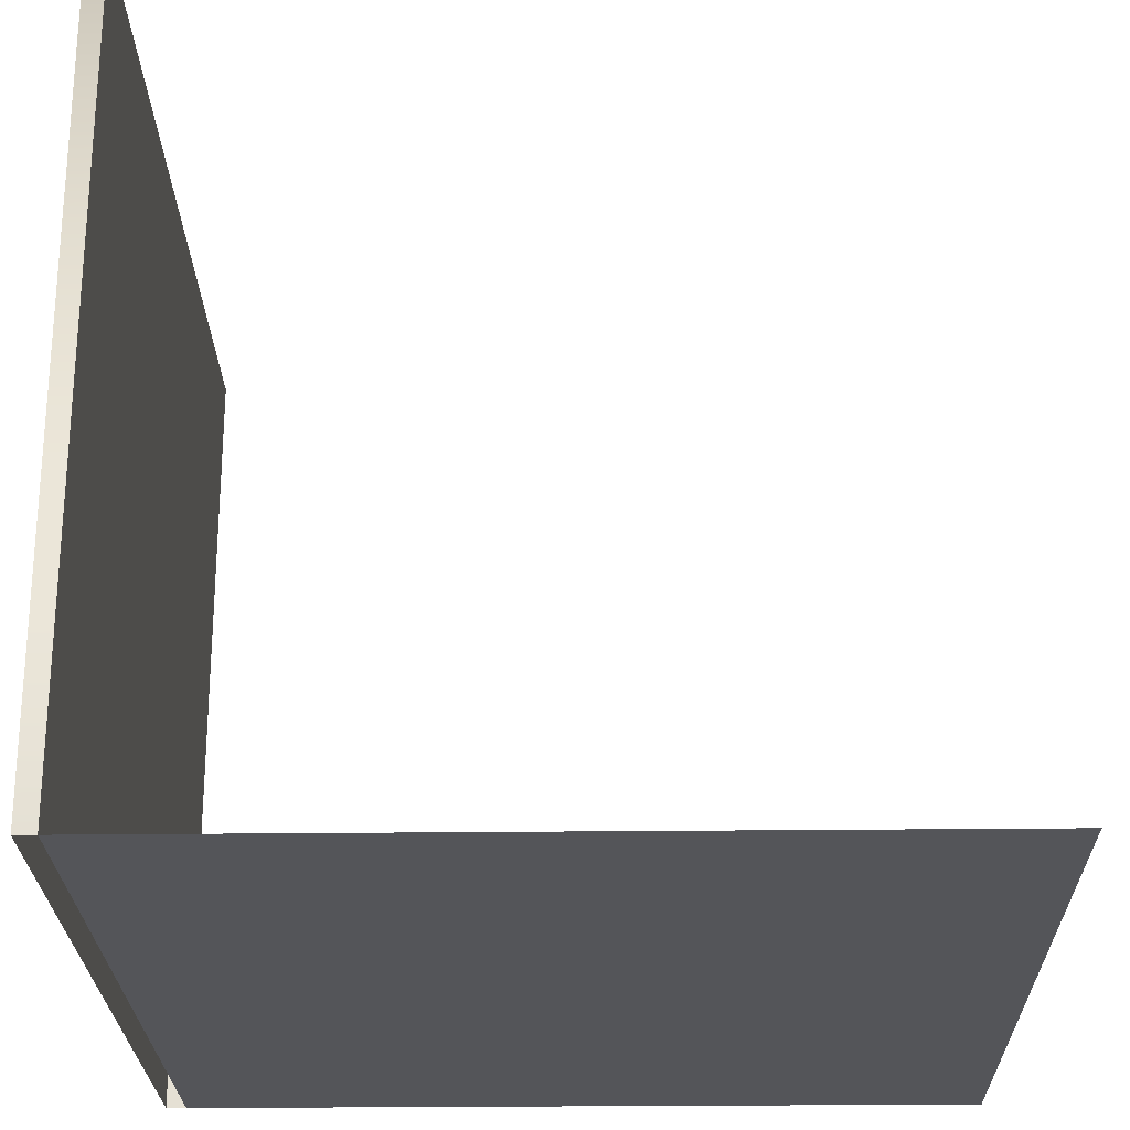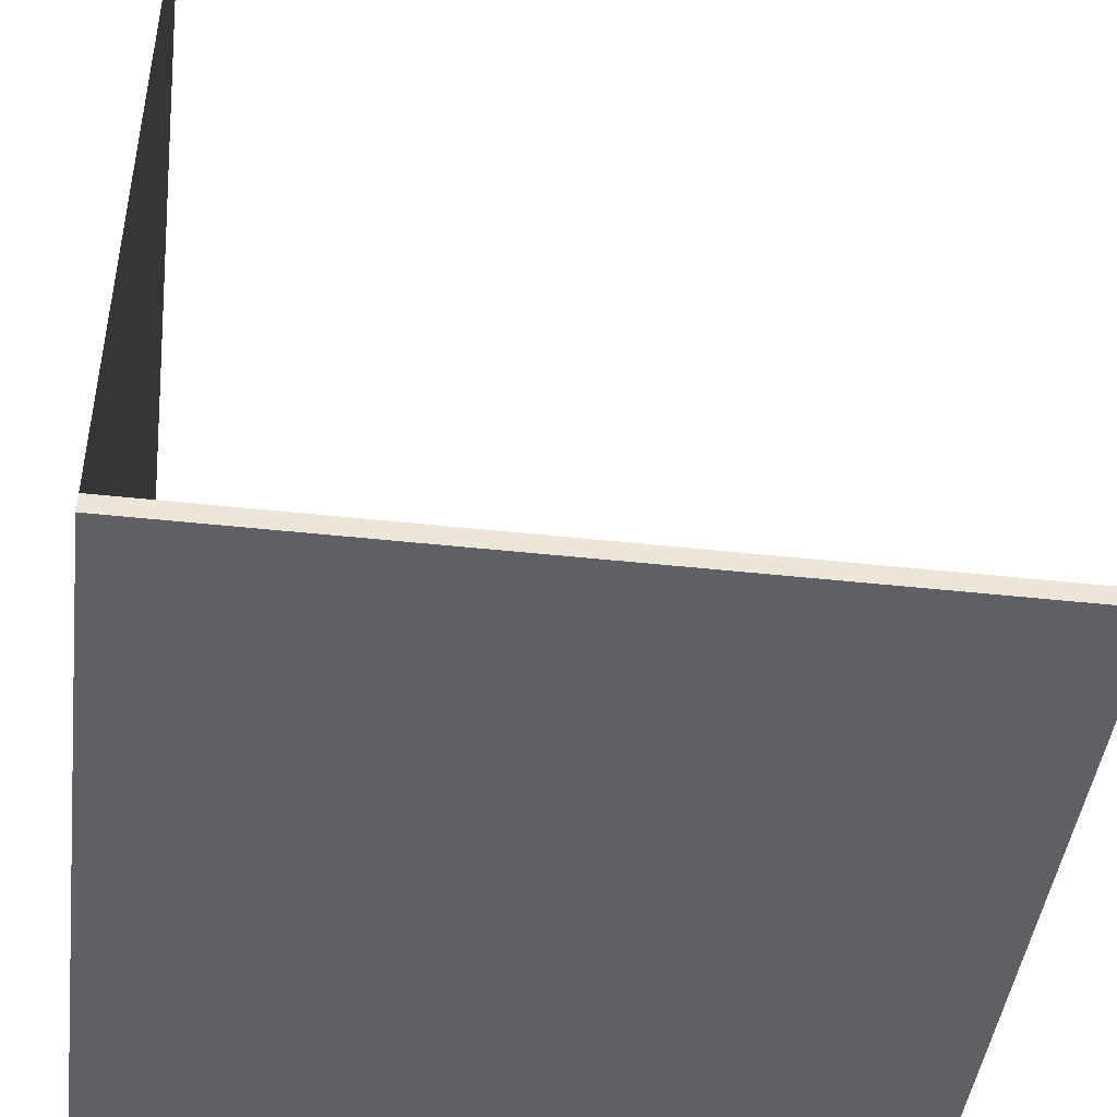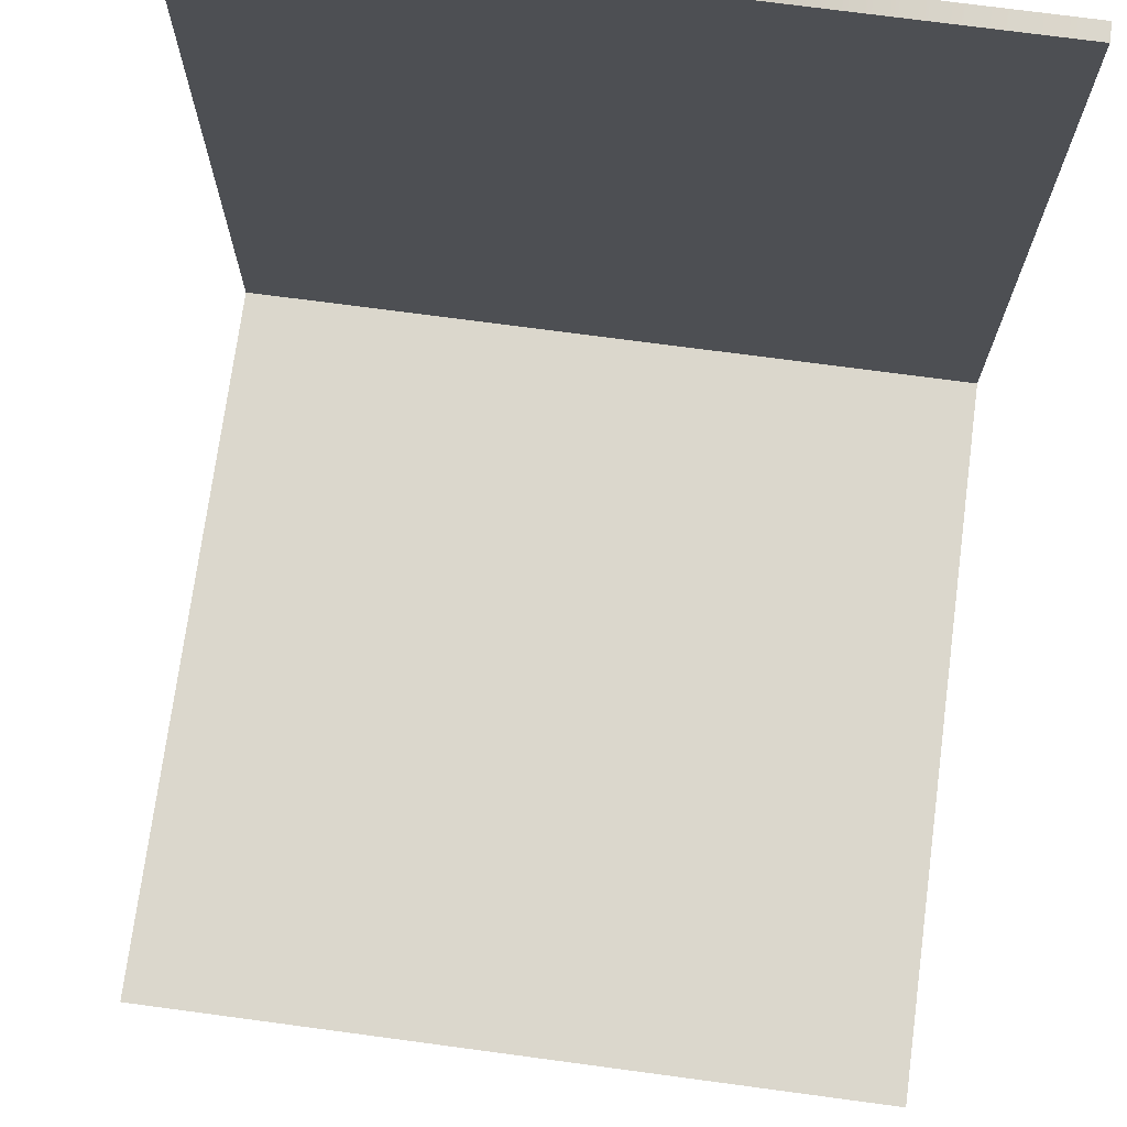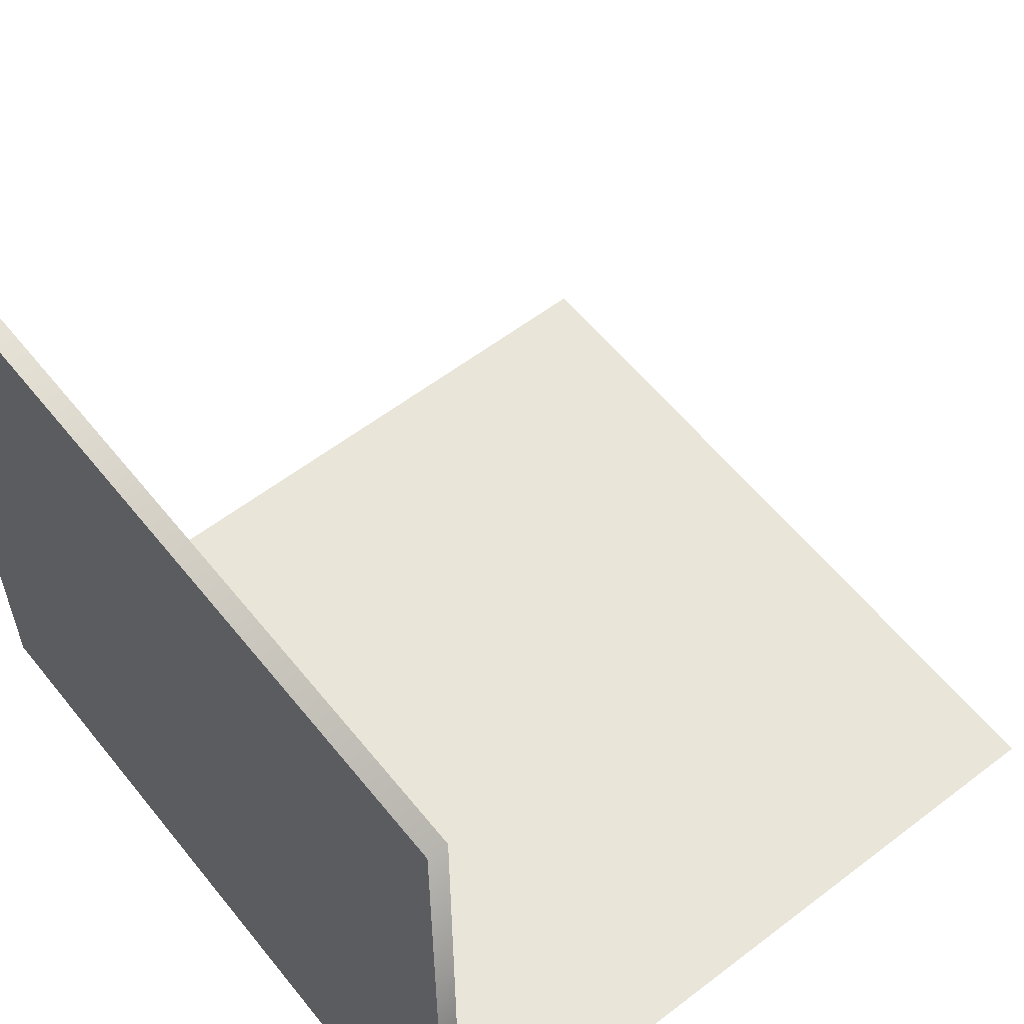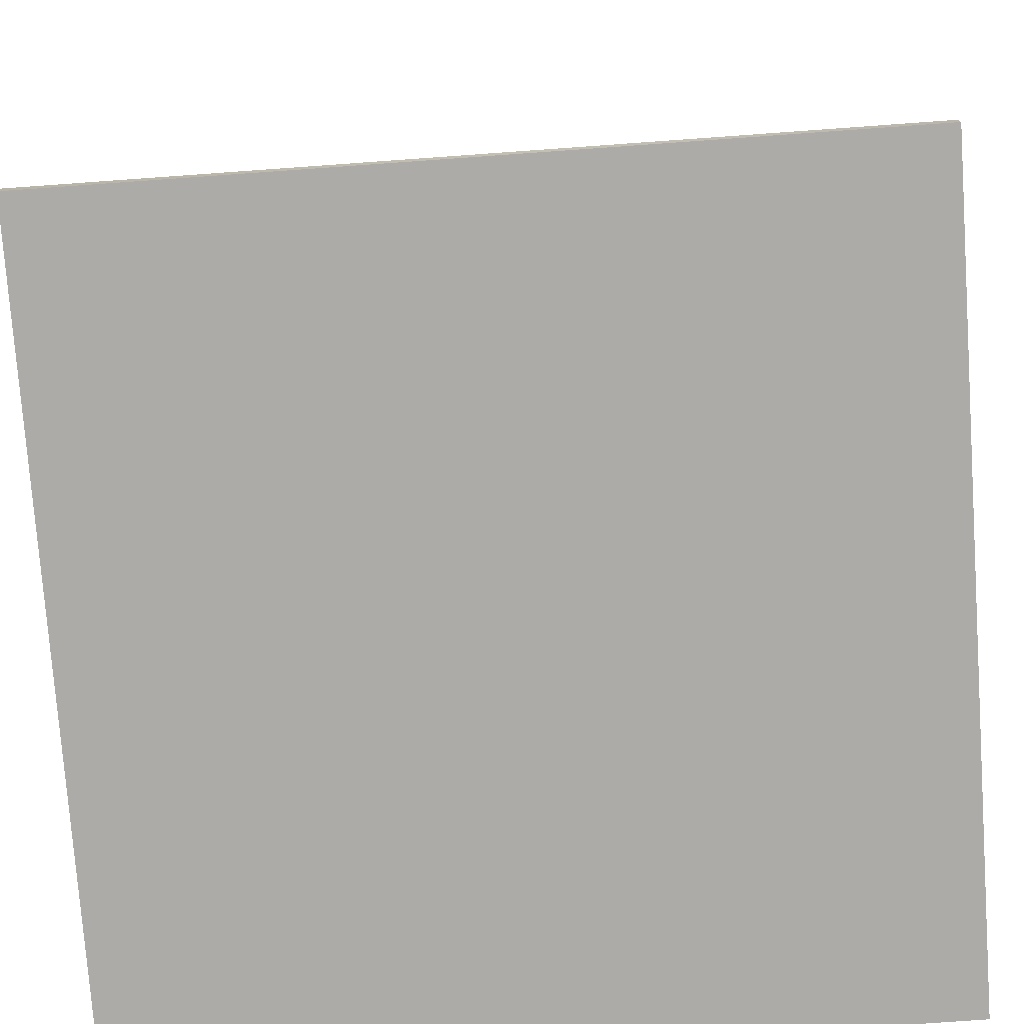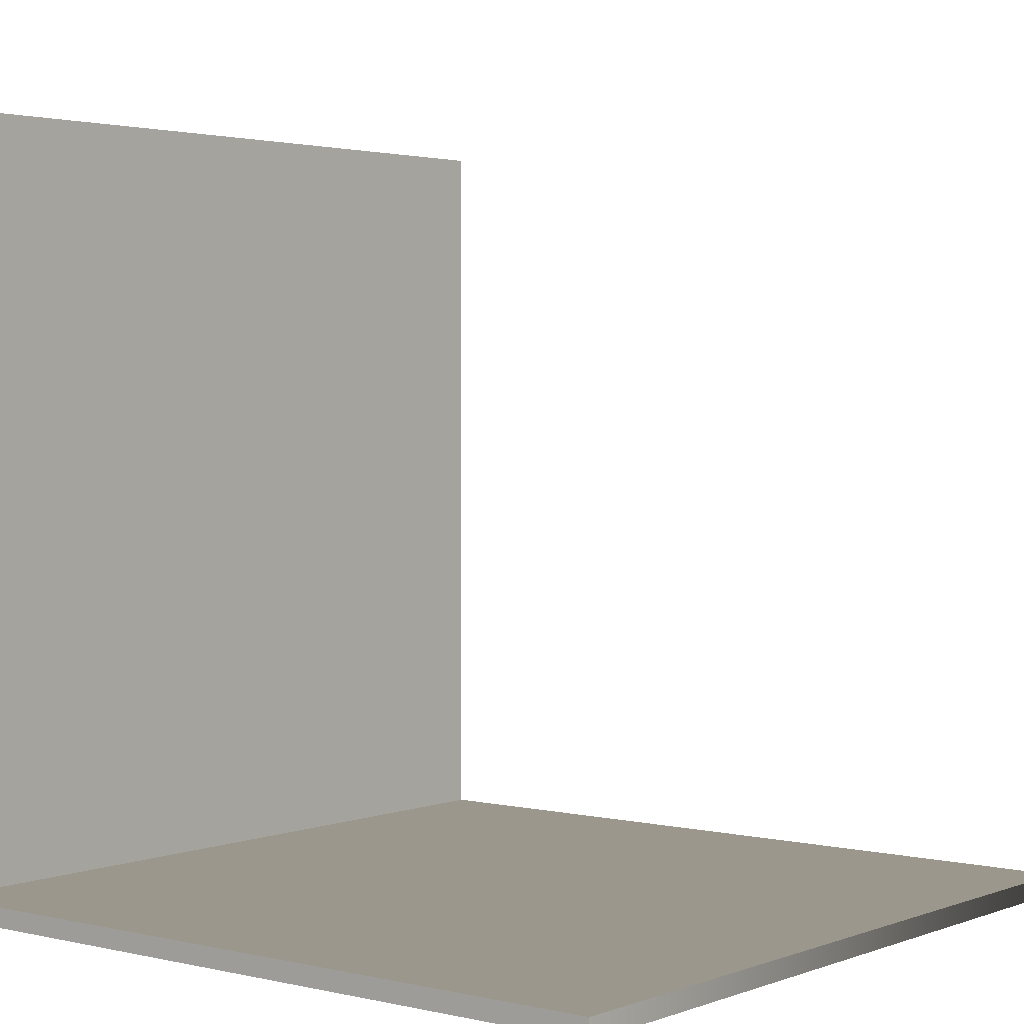
<metadata>
{"format":"obj","ext":"obj","renderer":"f3d","projection":"perspective","resolution":1024,"background":"white","views":[{"elev":-24.8,"azim":-88.9,"up":"+Y"},{"elev":-45.0,"azim":82.8,"up":"+Z"},{"elev":73.2,"azim":7.6,"up":"+Y"},{"elev":58.2,"azim":-128.4,"up":"+Y"},{"elev":-76.4,"azim":-175.9,"up":"+Z"},{"elev":2.7,"azim":128.7,"up":"+Z"}]}
</metadata>
<code>
v 1 -1 -1
v -1 1 -1
v 1 1 -1
v 1 -1 1
v -1 -1 -0.95
v -1 1 -0.95
v 1 1 -0.95
v 1 -1 -0.95
v -1 -1 1
v -1 -1 -1
f 3 6 7
f 6 5 8 7
f 7 8 1 3
f 3 2 6
f 8 5 9 4
f 5 6 2 10
f 1 10 2 3

</code>
